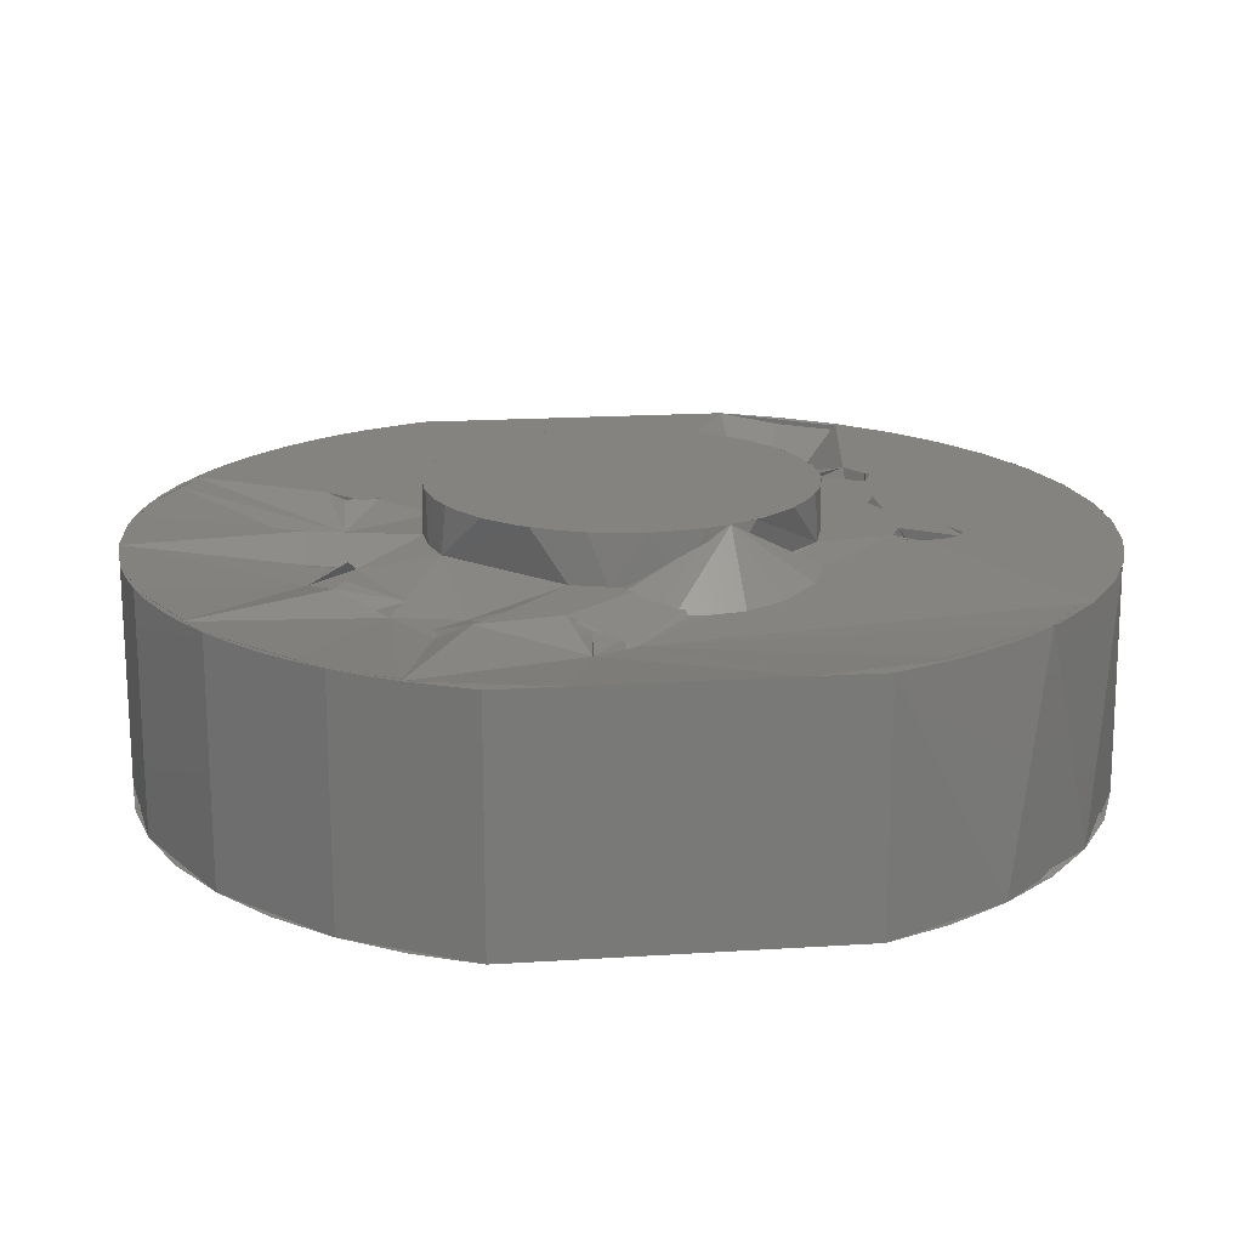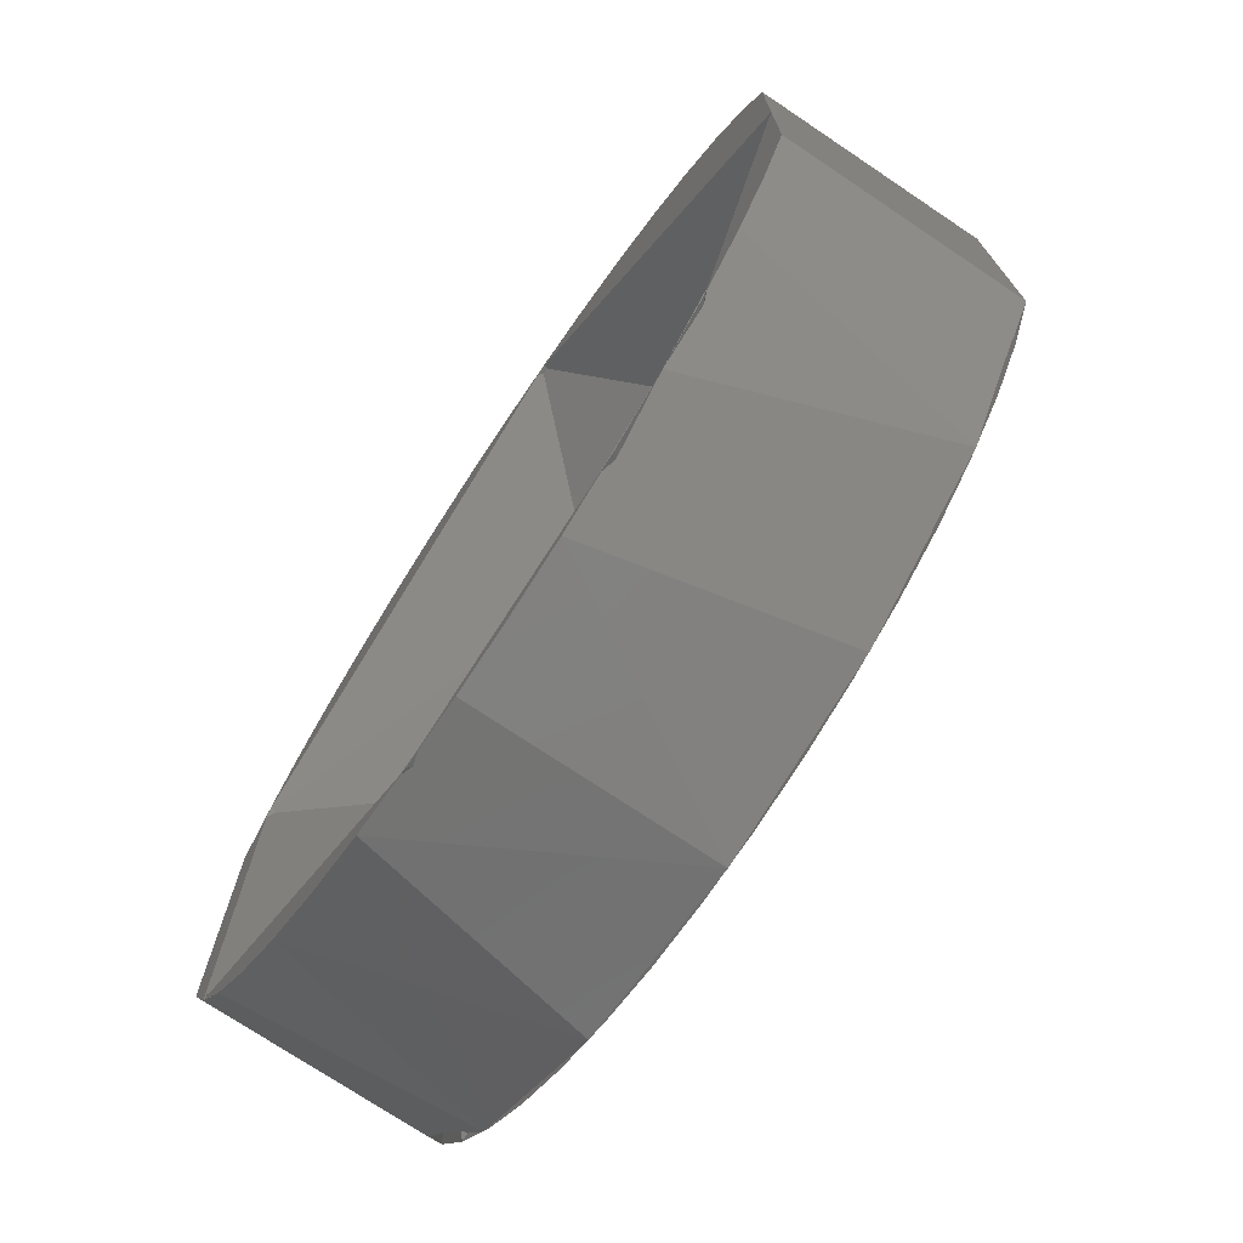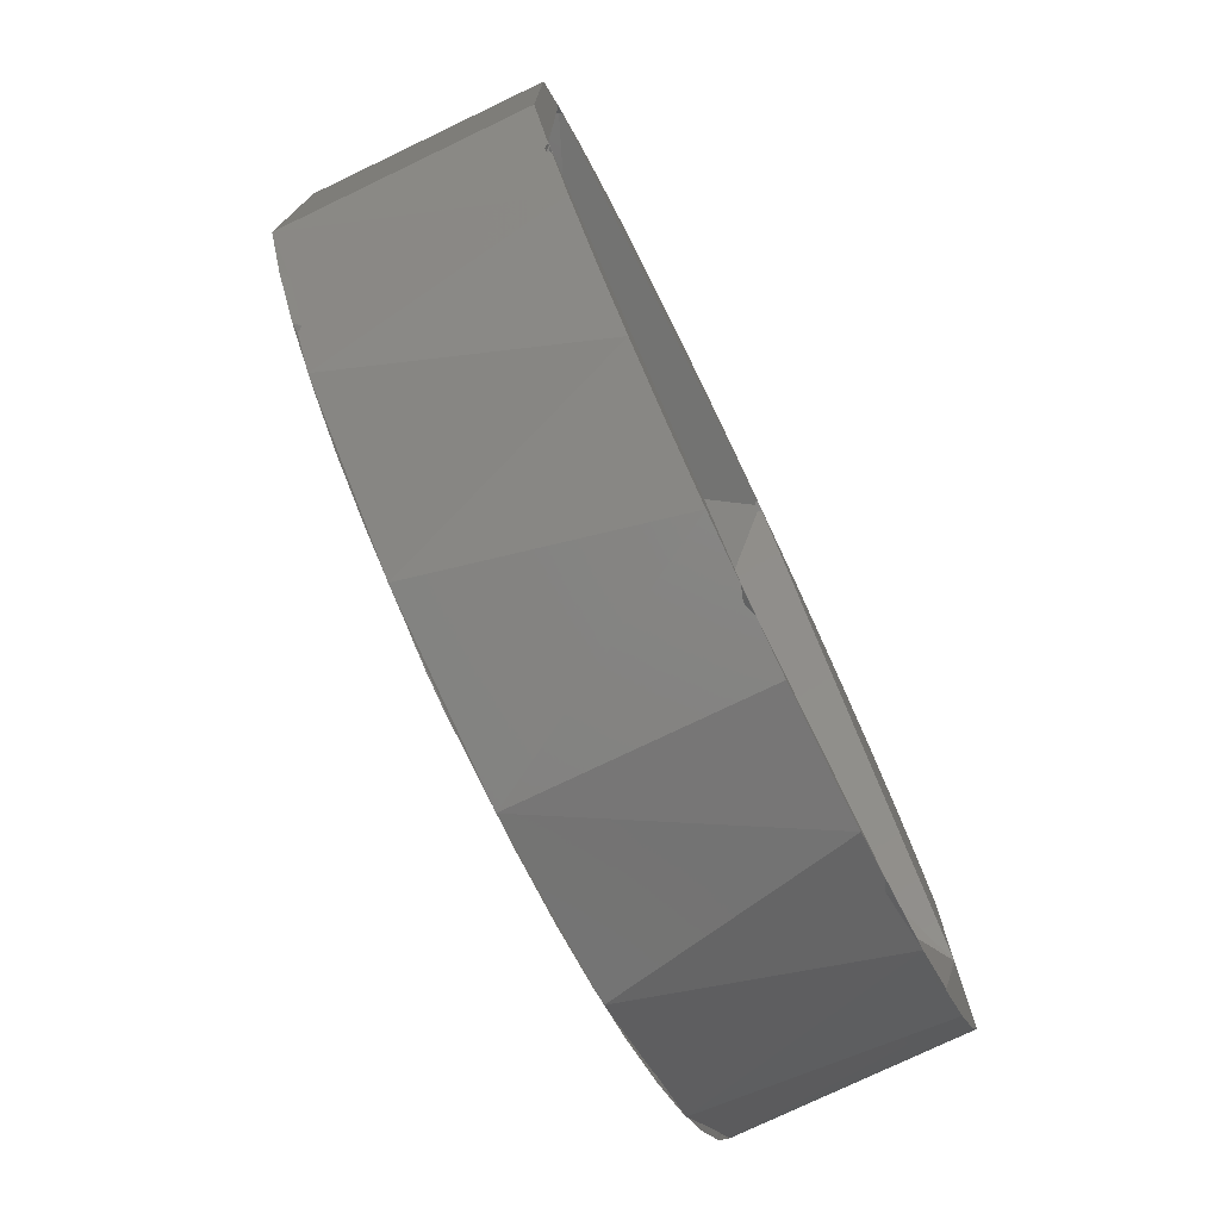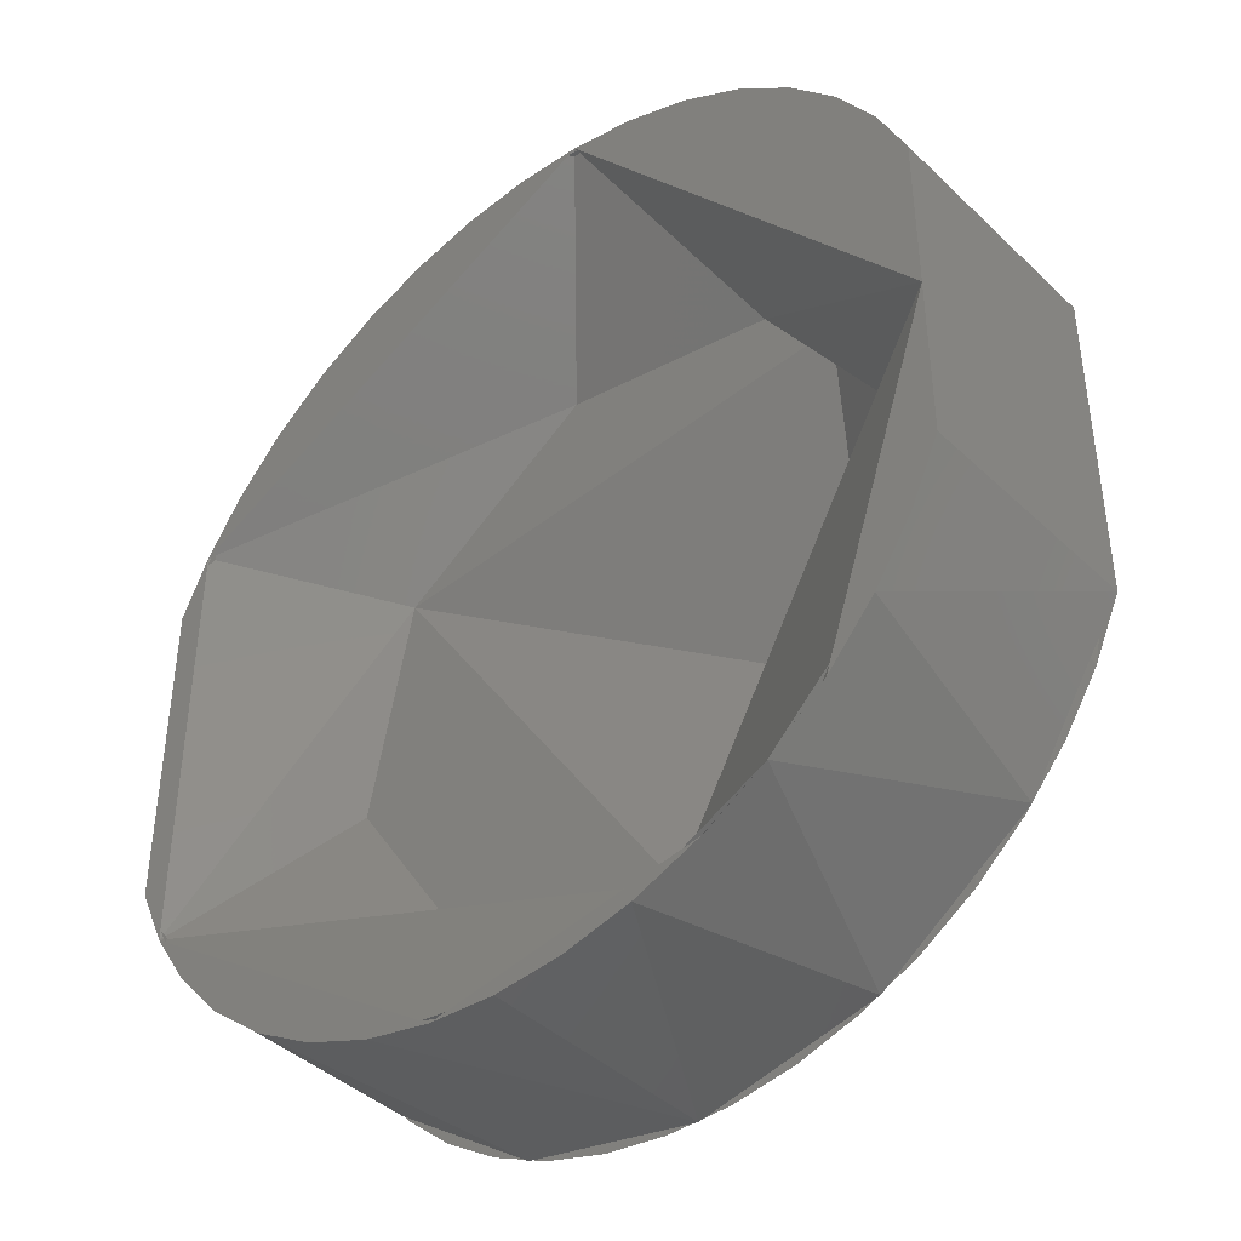
<metadata>
{"format":"stl","ext":"stl","renderer":"f3d","projection":"perspective","resolution":1024,"background":"white","views":[{"elev":18.2,"azim":82.9,"up":"+Y"},{"elev":-73.9,"azim":56.2,"up":"+Z"},{"elev":-76.3,"azim":-64.4,"up":"+Z"},{"elev":-41.6,"azim":41.4,"up":"+Z"}]}
</metadata>
<code>
# stl→obj: 311 verts, 429 faces
v 0.03326 1.581 0.007511
v 0.04179 1.571 0.007733
v 0.03551 1.581 0.003614
v 0.04216 1.581 0.008447
v 0.04955 1.583 0.03809
v 0.03558 1.583 0.05139
v 0.03558 1.552 0.05139
v -0.01564 1.571 0.03952
v -0.007733 1.571 0.04179
v -0.01169 1.571 0.04086
v -0.02557 1.583 -0.03367
v -0.04996 1.583 -0.03756
v -0.03557 1.571 -0.02326
v 0.02717 1.552 -0.05629
v -0.009048 1.552 -0.06184
v 0.01821 1.552 -0.05979
v 0.02989 1.583 -0.05489
v 0.02179 1.583 -0.05858
v 0.01326 1.583 -0.06108
v 0.03299 1.571 0.02679
v 0.02284 1.59 -0.01017
v 0.004329 1.583 -0.03458
v -0.004329 1.583 -0.03458
v 0 1.583 -0.025
v -0.009202 1.583 0.02324
v -0.02324 1.583 0.009202
v -0.02751 1.583 0.02139
v 0.0547 1.583 0.03024
v 0.02555 1.581 0.03029
v -0.01973 1.583 -0.02783
v -0.01821 1.583 -0.03519
v -0.02326 1.571 -0.03557
v -0.0585 1.583 0.0132
v -0.0585 1.583 0.022
v -0.0547 1.583 0.03024
v 0.0547 1.552 0.03024
v 0.0585 1.552 0
v 0.0585 1.552 0.022
v -0.0585 1.552 -0.011
v -0.0547 1.552 -0.03024
v -0.0585 1.552 -0
v -0.02326 1.571 0.03557
v -0.007733 1.571 -0.04179
v 0.007733 1.571 -0.04179
v -0.03775 1.571 -0.01952
v -0.03952 1.571 -0.01564
v 0.009167 1.583 -0.04194
v 0.01069 1.583 -0.03458
v -0.04086 1.571 -0.01169
v 0.03651 1.583 0.02139
v 0.03062 1.581 0.01711
v 0.02751 1.581 0.02139
v -0.01821 1.583 0.05979
v -0.01363 1.583 0.061
v -0.01016 1.581 0.0414
v 0.03557 1.571 -0.02326
v 0.04086 1.571 -0.01169
v -0.04179 1.571 -0.007733
v -0.04233 1.571 -0.003819
v -0.01069 1.583 -0.03458
v -0.02989 1.583 -0.05489
v 0.02326 1.571 0.03557
v 0.03557 1.571 0.02326
v 0.02473 1.581 0.03502
v 0.02567 1.581 0.03062
v 0.01956 1.581 0.0279
v 0 1.583 0.025
v -0.01069 1.581 0.03458
v 0.03947 1.583 0.04846
v -0 1.571 -0.0425
v -0.03358 1.583 -0.005855
v -0.03458 1.583 -0.01069
v 0.02326 1.571 -0.03557
v -0.02457 1.583 -0.02883
v -0.03651 1.583 0.02139
v -0.03029 1.583 0.01723
v 0.01564 1.571 0.03952
v -0.0425 1.571 -0
v 0.0585 1.568 0.022
v 0.04955 1.552 0.03809
v -0.03557 1.571 0.02326
v 0.009048 1.552 -0.06184
v 0 1.552 -0.0625
v 0.0585 1.552 -0.011
v 0.0585 1.552 -0.022
v -0.02139 1.583 0.03651
v -0.01689 1.583 0.03201
v -0.01821 1.583 0.02883
v 0.0585 1.583 -0
v 0.0585 1.583 0.022
v 0.01952 1.571 -0.03775
v 0.01564 1.571 -0.03952
v 0.03373 1.581 0.02555
v -0.05229 1.583 0.03423
v -0.04955 1.583 0.03809
v -0.04649 1.583 0.04177
v 0.007511 1.583 -0.03326
v 0.009202 1.583 -0.02324
v 0.03948 1.581 0.003354
v -0.0585 1.583 -0
v -0.0585 1.552 0.022
v -0.03558 1.583 0.05139
v -0.04955 1.552 0.03809
v -0.009048 1.552 0.06184
v 0.009048 1.552 0.06184
v 0 1.552 0.0625
v -0.01721 1.583 -0.03036
v 0.04955 1.552 -0.03809
v 0.04312 1.552 -0.04524
v 0.04649 1.583 0.04177
v 0.0547 1.552 -0.03024
v -0.02139 1.583 -0.02751
v -0.01821 1.552 0.05979
v 0 1.583 0.0625
v -0.04086 1.571 0.01169
v -0.0585 1.583 -0.022
v -0.025 1.583 -0
v -0.03426 1.583 0.01749
v -0.007511 1.583 -0.03326
v -0.009202 1.583 -0.02324
v -0.009048 1.583 0.06184
v -0.003327 1.583 0.03942
v 0.03775 1.571 0.01952
v 0.03952 1.571 0.01564
v 0.04312 1.552 0.04524
v 0.01952 1.571 0.03775
v -0.0585 1.552 0.011
v 0.03201 1.583 0.01689
v 0.03458 1.583 0.01069
v 0.02324 1.583 0.009202
v 0.03729 1.581 0.01199
v 0.009048 1.583 0.06184
v 0.01363 1.583 0.061
v 0.01167 1.581 0.03948
v -0.04516 1.583 -0.04321
v -0.02455 1.583 -0.05748
v -0.03558 1.552 -0.05139
v 0.009202 1.583 0.02324
v 0.005789 1.581 0.0336
v 0.02679 1.571 -0.03299
v 0.02883 1.581 0.02457
v 0.01821 1.583 0.05979
v 0.01874 1.581 0.03565
v 0.02139 1.583 0.03651
v 0.003354 1.581 0.03948
v -0.003819 1.571 0.04233
v -0 1.571 0.0425
v -0.0585 1.552 -0.022
v 0.03952 1.571 -0.01564
v 0.04179 1.571 -0.007733
v 0.0414 1.581 0.004866
v -0.02305 1.583 -0.0362
v -0.01952 1.571 0.03775
v 0.025 1.59 -0
v 0.02445 1.59 -0.005198
v -0.04412 1.583 -0.04427
v 0.02022 1.59 -0.01469
v 0.01673 1.59 -0.01858
v 0.0125 1.59 -0.02165
v 0.007725 1.59 -0.02378
v 0.002613 1.59 -0.02486
v -0.002613 1.59 -0.02486
v -0.007725 1.59 -0.02378
v -0.0125 1.59 -0.02165
v -0.01673 1.59 -0.01858
v -0.02022 1.59 -0.01469
v -0.02284 1.59 -0.01017
v -0.02445 1.59 -0.005198
v -0.025 1.59 0
v -0.02445 1.59 0.005198
v -0.02284 1.59 0.01017
v -0.02022 1.59 0.01469
v -0.01673 1.59 0.01858
v -0.0125 1.59 0.02165
v -0.007725 1.59 0.02378
v -0.002613 1.59 0.02486
v 0.002613 1.59 0.02486
v 0.007725 1.59 0.02378
v 0.0125 1.59 0.02165
v 0.01673 1.59 0.01858
v 0.02022 1.59 0.01469
v 0.02284 1.59 0.01017
v 0.02445 1.59 0.005198
v 0.03558 1.552 -0.05139
v 0.04516 1.583 -0.04321
v 0.0585 1.583 -0.022
v 0.01821 1.552 0.05979
v -0.02717 1.552 0.05629
v -0.01749 1.583 0.02976
v -0.01749 1.583 0.03426
v 0.03775 1.571 -0.01952
v 0.03299 1.571 -0.02679
v 0.03005 1.571 -0.03005
v -0.0585 1.568 0.022
v -0.02179 1.583 -0.05858
v -0.04233 1.571 0.003819
v -0.02139 1.583 0.02751
v 0.03146 1.583 0.054
v 0.03776 1.581 0.01201
v -0.03005 1.571 0.03005
v -0.02679 1.571 0.03299
v 0.04312 1.583 0.04524
v -0.03776 1.583 -0.003011
v -0.03776 1.583 -0.01201
v -0.0585 1.583 0.0044
v -0.04094 1.583 -0.004329
v 0.02274 1.583 0.05822
v 0.02717 1.583 0.05629
v 0.007733 1.571 0.04179
v -0.04312 1.552 -0.04524
v 0.04086 1.571 0.01169
v -0.0547 1.552 0.03024
v 0.02455 1.583 -0.05748
v -0.01169 1.571 -0.04086
v -0.01564 1.571 -0.03952
v -0.02458 1.583 0.004549
v -0.02399 1.59 0.007043
v -0.02103 1.59 0.01352
v -0.004549 1.583 0.02458
v -0.003558 1.59 0.02475
v 0.004549 1.583 0.02458
v 0.003558 1.59 0.02475
v 0.0585 1.583 0.0132
v 0.02103 1.59 0.01352
v 0.02458 1.583 0.004549
v 0.02399 1.59 0.007043
v 0.025 1.583 0
v 0.01637 1.59 0.01889
v 0.01039 1.59 0.02274
v -0.01039 1.59 0.02274
v -0.01637 1.59 0.01889
v -0.02399 1.59 -0.007043
v -0.02458 1.583 -0.004549
v -0.02103 1.59 -0.01352
v -0.02324 1.583 -0.009202
v -0.01637 1.59 -0.01889
v -0.01039 1.59 -0.02274
v -0.003558 1.59 -0.02475
v 0.003558 1.59 -0.02475
v 0.01039 1.59 -0.02274
v 0.01637 1.59 -0.01889
v 0.02103 1.59 -0.01352
v 0.02399 1.59 -0.007043
v 0.02324 1.583 -0.009202
v 0.02458 1.583 -0.004549
v -0.02139 1.583 -0.03651
v 0.004549 1.583 -0.02458
v -0.004549 1.583 -0.02458
v -0.04179 1.571 0.007733
v 0.05478 1.583 -0.03008
v 0.04996 1.583 -0.03756
v 0.04412 1.583 -0.04427
v 0.03738 1.583 -0.05009
v -0.004449 1.583 -0.06234
v -0.01326 1.583 -0.06108
v -0.01821 1.552 -0.05979
v -0 1.583 -0.0625
v 0.0425 1.571 0
v 0.004329 1.583 -0.04094
v 0.007511 1.583 -0.04226
v 0.004449 1.583 -0.06234
v -0.004866 1.581 0.03412
v -0.04955 1.552 -0.03809
v -0.0585 1.568 -0.022
v -0.02274 1.583 0.05822
v -0.03558 1.552 0.05139
v 0.03062 1.581 0.02567
v 0.03565 1.581 0.02403
v -0.03146 1.583 0.054
v -0.02717 1.583 0.05629
v 0.01169 1.571 -0.04086
v -0.0361 1.583 -0.003327
v -0.01952 1.571 -0.03775
v -0.03299 1.571 -0.02679
v -0.04312 1.583 0.04524
v 0.01169 1.571 0.04086
v -0.03738 1.583 -0.05009
v -0.02679 1.571 -0.03299
v -0.03005 1.571 -0.03005
v -0.004866 1.581 0.0414
v -0.003036 1.581 0.03823
v 0.01821 1.583 0.03519
v 0.02679 1.571 0.03299
v 0.03005 1.571 0.03005
v -0.03952 1.571 0.01564
v -0.03775 1.571 0.01952
v 0.003819 1.571 -0.04233
v 0.01201 1.583 -0.03776
v -0.05478 1.583 -0.03008
v 0.0585 1.583 -0.0132
v 0.0585 1.583 -0.0044
v 0.02717 1.552 0.05629
v -0.02976 1.583 0.01749
v 0.04233 1.571 -0.003819
v -0.01201 1.581 0.03776
v -0.03299 1.571 0.02679
v -0.02717 1.552 -0.05629
v -0.0585 1.583 -0.0132
v -0.005789 1.581 0.04192
v -0.0585 1.583 -0.0044
v 0.0585 1.583 0.0044
v 0.003819 1.571 0.04233
v -0.003819 1.571 -0.04233
v -0.04312 1.552 0.04524
v 0.003614 1.581 0.04001
v 0.0585 1.568 -0.022
v -0.03947 1.583 0.04846
v 0.05229 1.583 0.03423
v 0.04233 1.571 0.003819
v 0.01069 1.583 0.03458
v 0.0585 1.552 0.011
f 1 2 3
f 3 2 4
f 5 6 7
f 8 9 10
f 11 12 13
f 4 2 1
f 14 15 16
f 17 18 19
f 2 20 21
f 22 23 24
f 25 26 27
f 28 29 5
f 30 31 32
f 33 34 35
f 36 37 38
f 39 40 41
f 8 9 42
f 32 43 44
f 45 13 46
f 47 44 48
f 44 49 13
f 50 51 52
f 53 54 55
f 56 57 21
f 58 49 59
f 60 23 61
f 62 63 2
f 64 65 66
f 67 25 68
f 6 69 29
f 70 44 43
f 71 72 49
f 56 73 44
f 32 74 30
f 75 27 76
f 9 77 62
f 59 49 78
f 79 5 80
f 81 40 58
f 82 15 83
f 84 37 85
f 86 87 88
f 89 90 38
f 91 73 92
f 93 28 50
f 94 95 35
f 95 96 86
f 43 44 70
f 97 98 99
f 100 101 34
f 102 95 103
f 104 105 106
f 31 30 107
f 108 37 109
f 110 5 29
f 85 37 111
f 101 100 41
f 112 11 13
f 113 106 114
f 49 44 115
f 116 41 100
f 26 117 118
f 23 119 24
f 120 24 119
f 92 44 73
f 121 114 122
f 123 20 124
f 119 60 120
f 7 105 125
f 77 62 126
f 41 40 127
f 128 129 130
f 4 50 28
f 4 1 131
f 132 133 134
f 135 136 137
f 127 40 101
f 138 67 139
f 56 73 140
f 139 67 122
f 52 93 141
f 6 142 7
f 143 144 66
f 114 145 122
f 90 5 79
f 146 9 147
f 148 40 39
f 32 44 13
f 28 93 29
f 149 2 150
f 73 44 92
f 151 3 4
f 152 32 31
f 153 42 8
f 154 155 21
f 156 12 11
f 157 158 159
f 159 160 21
f 160 161 21
f 161 162 21
f 162 163 21
f 163 164 165
f 165 166 21
f 166 167 168
f 168 169 21
f 169 170 21
f 170 171 21
f 171 172 21
f 172 173 174
f 174 175 21
f 175 176 21
f 176 177 21
f 177 178 21
f 178 179 180
f 180 181 21
f 181 182 183
f 183 154 21
f 108 184 185
f 37 85 186
f 187 7 142
f 52 128 130
f 128 50 129
f 188 105 113
f 189 190 68
f 149 56 191
f 192 56 193
f 103 95 194
f 195 61 23
f 73 56 193
f 78 49 196
f 37 125 105
f 197 25 27
f 80 37 36
f 198 6 29
f 157 159 21
f 163 165 21
f 166 168 21
f 172 174 21
f 178 180 21
f 181 183 21
f 1 129 199
f 125 37 80
f 200 42 201
f 186 89 37
f 69 202 29
f 56 149 57
f 75 33 35
f 72 203 117
f 204 49 72
f 202 110 29
f 33 204 205
f 32 40 44
f 206 49 204
f 207 208 134
f 62 209 20
f 137 15 210
f 142 207 134
f 109 44 184
f 124 2 211
f 144 66 134
f 212 9 105
f 184 16 213
f 80 38 79
f 214 43 215
f 124 2 63
f 42 9 8
f 74 32 11
f 4 199 129
f 58 40 32
f 75 118 33
f 13 120 112
f 86 75 35
f 117 216 169
f 216 26 217
f 215 44 43
f 26 25 218
f 81 44 21
f 24 98 97
f 25 219 220
f 219 67 220
f 67 221 222
f 221 138 222
f 76 81 75
f 28 223 4
f 138 130 224
f 194 101 103
f 130 225 226
f 225 227 154
f 154 226 225
f 226 224 130
f 224 228 138
f 228 229 138
f 229 222 138
f 222 220 67
f 220 230 25
f 230 231 25
f 231 218 25
f 218 217 26
f 217 169 216
f 169 232 233
f 232 234 235
f 234 236 120
f 236 237 120
f 237 238 120
f 238 239 24
f 239 240 98
f 240 241 98
f 241 242 98
f 242 243 244
f 243 154 245
f 227 245 154
f 245 244 243
f 75 81 76
f 244 98 242
f 56 21 73
f 246 31 60
f 98 247 239
f 247 24 239
f 24 248 238
f 248 120 238
f 44 109 37
f 21 44 73
f 120 235 234
f 13 49 46
f 235 233 232
f 233 117 169
f 249 81 78
f 184 44 14
f 250 251 99
f 252 253 99
f 13 72 235
f 88 42 86
f 254 255 195
f 86 42 88
f 38 37 89
f 204 118 203
f 56 37 2
f 44 215 32
f 83 256 257
f 20 2 124
f 150 2 258
f 4 129 50
f 259 260 261
f 68 9 262
f 139 134 66
f 244 227 99
f 262 9 55
f 263 148 264
f 259 254 23
f 55 9 68
f 40 210 15
f 265 53 55
f 103 266 102
f 267 268 50
f 269 270 68
f 92 44 271
f 115 44 81
f 71 49 272
f 46 58 13
f 215 32 273
f 81 21 20
f 22 259 23
f 93 52 29
f 32 13 274
f 86 35 95
f 96 275 86
f 276 209 77
f 61 277 60
f 278 32 279
f 269 68 86
f 196 115 249
f 55 280 281
f 256 137 136
f 66 282 144
f 283 20 284
f 116 204 13
f 50 52 267
f 144 64 66
f 277 156 11
f 63 62 284
f 285 81 286
f 52 138 29
f 262 55 281
f 287 44 70
f 272 49 206
f 60 277 246
f 254 195 23
f 47 259 22
f 111 37 108
f 288 97 99
f 260 288 17
f 289 116 13
f 17 19 260
f 7 80 5
f 77 9 209
f 117 203 118
f 86 197 75
f 2 37 62
f 266 212 188
f 290 4 291
f 41 116 148
f 270 265 55
f 20 9 42
f 98 244 99
f 102 269 86
f 130 138 52
f 44 37 56
f 187 105 292
f 285 81 249
f 209 9 147
f 16 83 257
f 293 26 118
f 294 57 150
f 27 75 197
f 113 105 104
f 55 295 68
f 31 112 120
f 193 56 140
f 13 58 279
f 81 42 296
f 227 130 129
f 256 15 297
f 197 189 25
f 116 298 204
f 297 15 137
f 106 187 114
f 19 261 260
f 279 32 274
f 55 122 299
f 117 235 72
f 258 2 294
f 209 9 20
f 114 132 134
f 66 29 138
f 298 300 204
f 11 246 277
f 114 53 113
f 22 44 47
f 139 209 134
f 21 57 2
f 290 250 99
f 90 223 28
f 134 209 139
f 145 139 122
f 32 279 58
f 105 62 37
f 105 188 212
f 209 62 77
f 116 135 263
f 283 62 20
f 235 120 13
f 58 78 81
f 62 105 9
f 301 291 4
f 257 213 16
f 147 209 302
f 20 42 81
f 9 212 81
f 101 40 212
f 68 25 189
f 54 121 122
f 95 34 194
f 81 42 9
f 210 40 263
f 253 17 288
f 185 186 108
f 296 42 200
f 63 20 123
f 97 22 24
f 70 43 303
f 103 212 304
f 213 185 184
f 266 113 53
f 81 285 115
f 197 86 88
f 133 142 134
f 4 290 99
f 134 145 114
f 253 288 99
f 68 122 67
f 134 139 305
f 40 81 212
f 50 20 52
f 142 114 187
f 53 102 266
f 32 152 11
f 40 15 44
f 138 139 66
f 52 20 50
f 48 44 22
f 136 257 256
f 55 68 270
f 12 289 13
f 261 254 259
f 42 81 200
f 186 306 108
f 264 116 263
f 137 263 135
f 293 27 26
f 16 15 82
f 134 198 144
f 31 120 60
f 115 196 49
f 190 86 68
f 15 14 44
f 122 55 54
f 275 307 86
f 292 105 7
f 9 209 147
f 5 308 28
f 223 301 4
f 251 252 99
f 309 2 258
f 300 205 204
f 204 33 118
f 139 134 310
f 129 99 227
f 204 72 13
f 85 108 306
f 43 32 215
f 288 47 48
f 2 149 56
f 208 198 134
f 198 29 144
f 307 102 86
f 186 250 290
f 304 212 266
f 57 294 2
f 38 37 311

</code>
